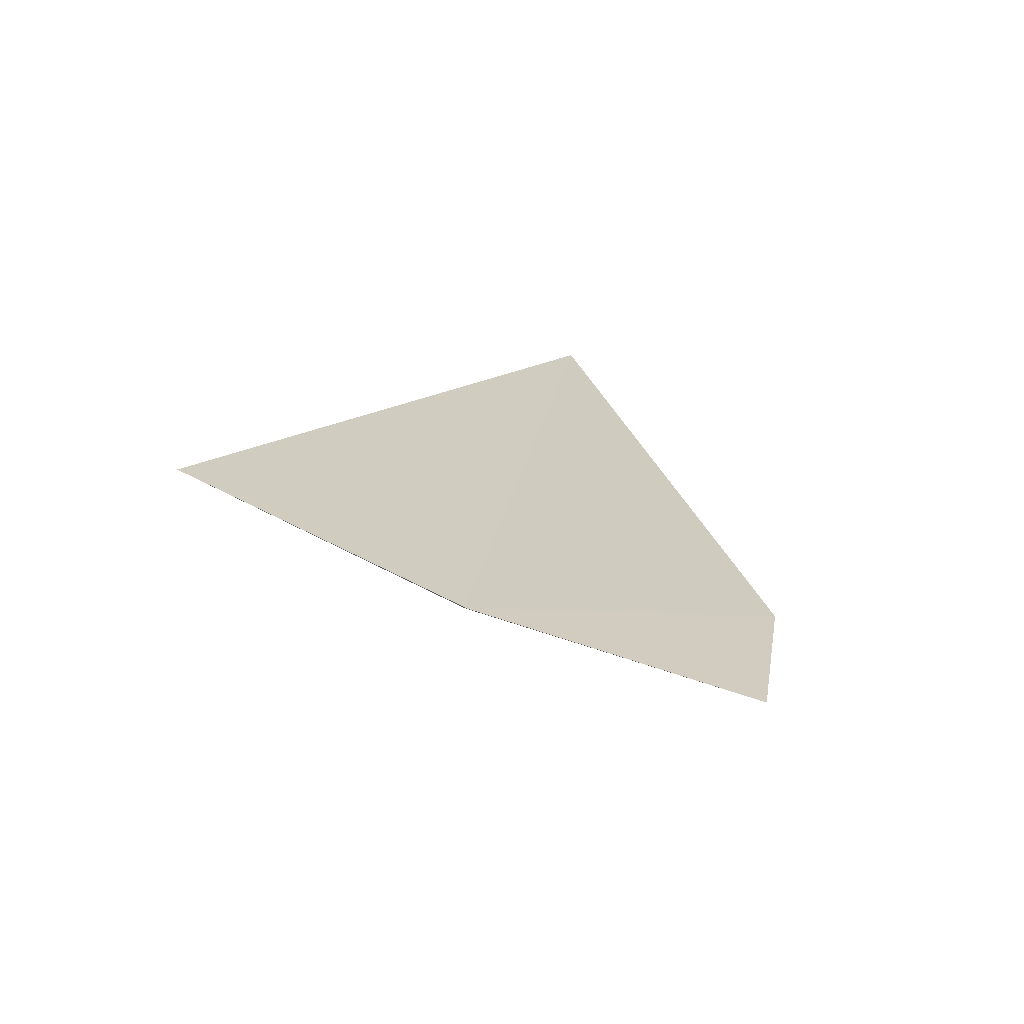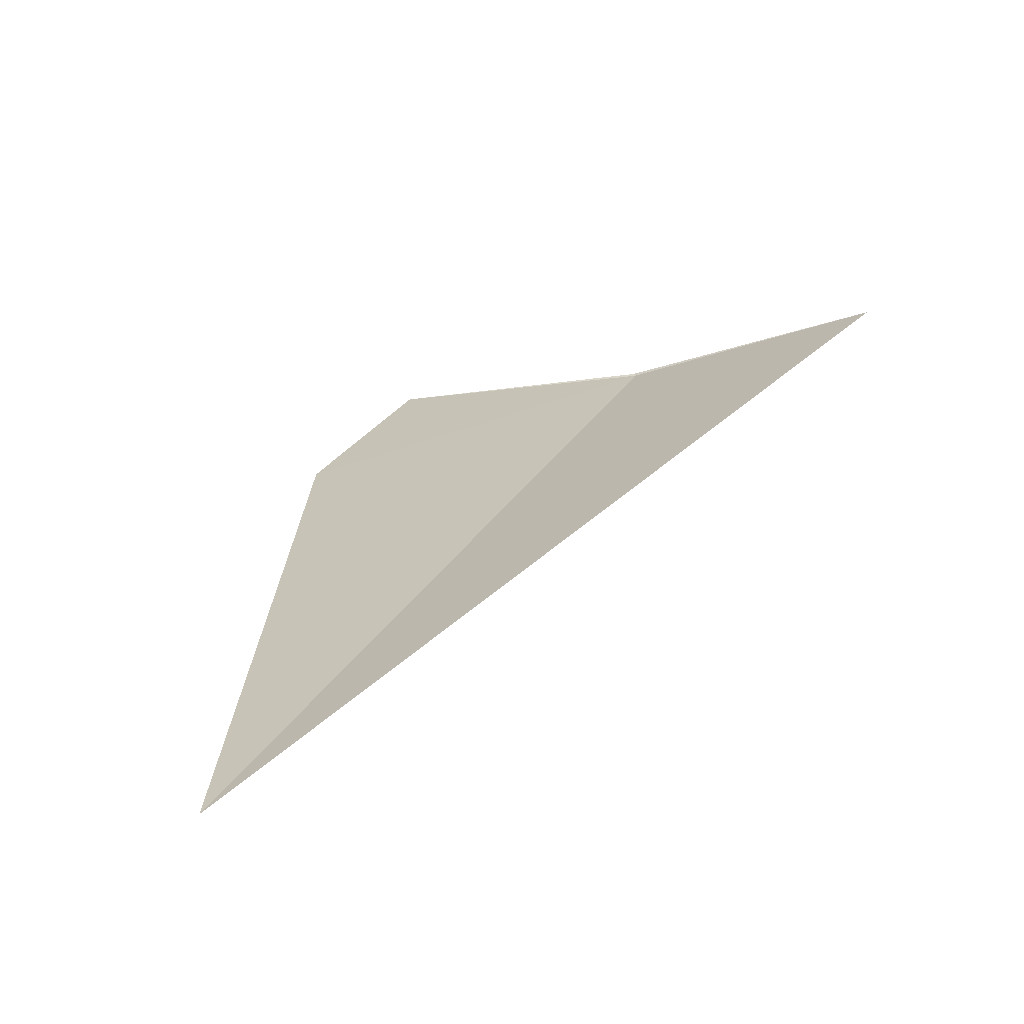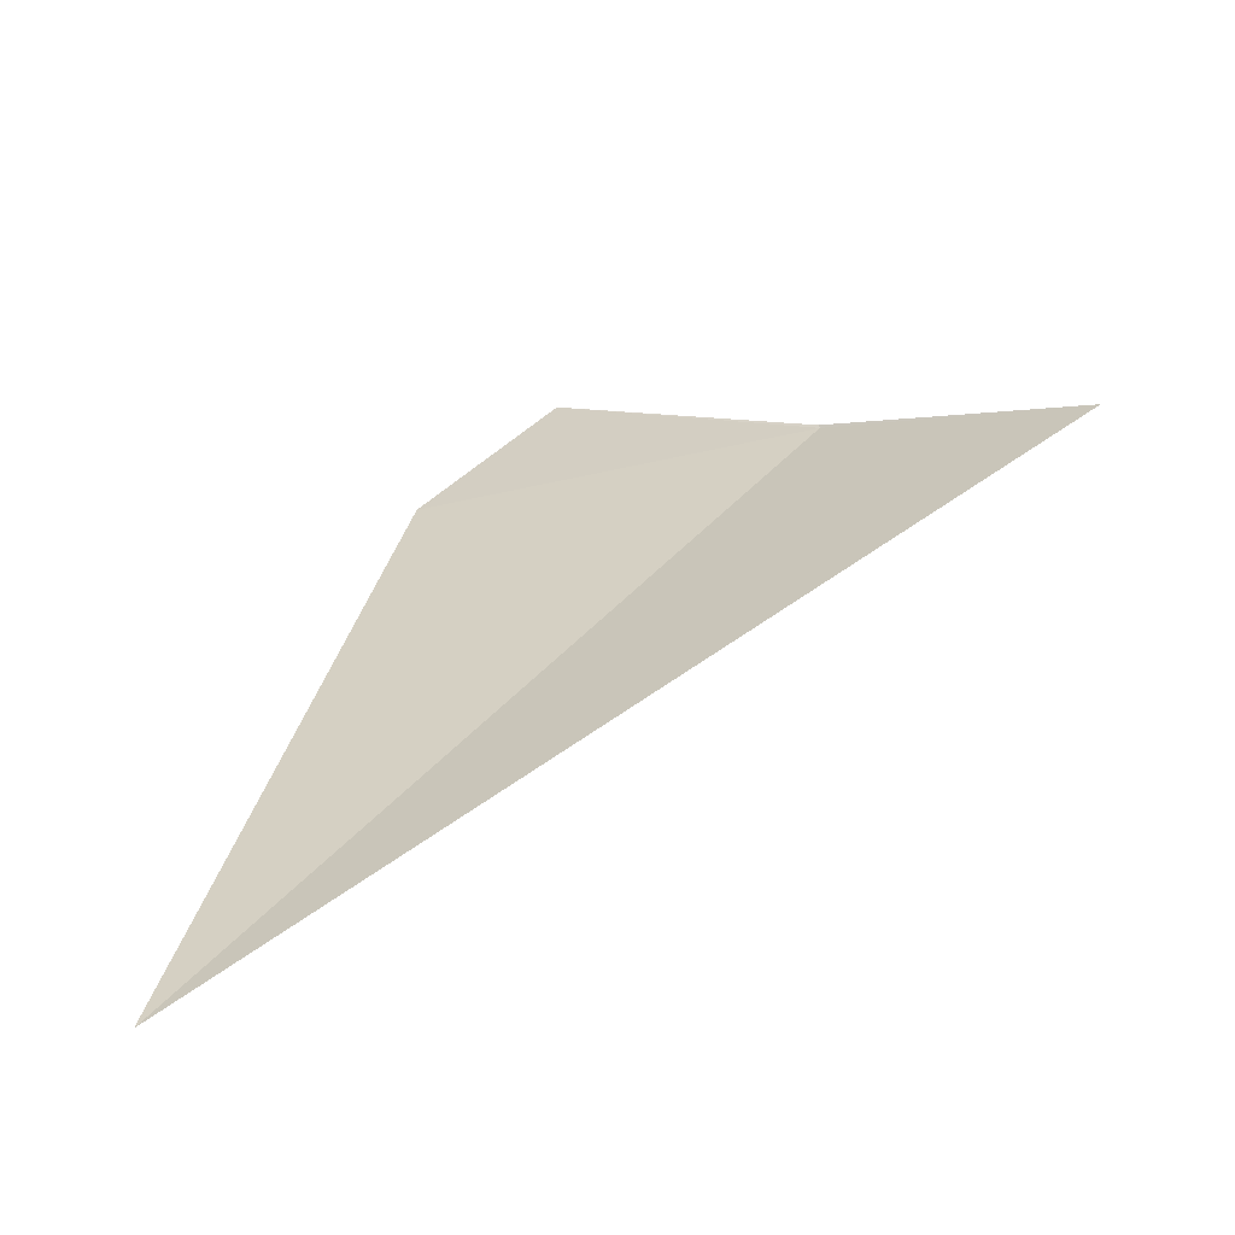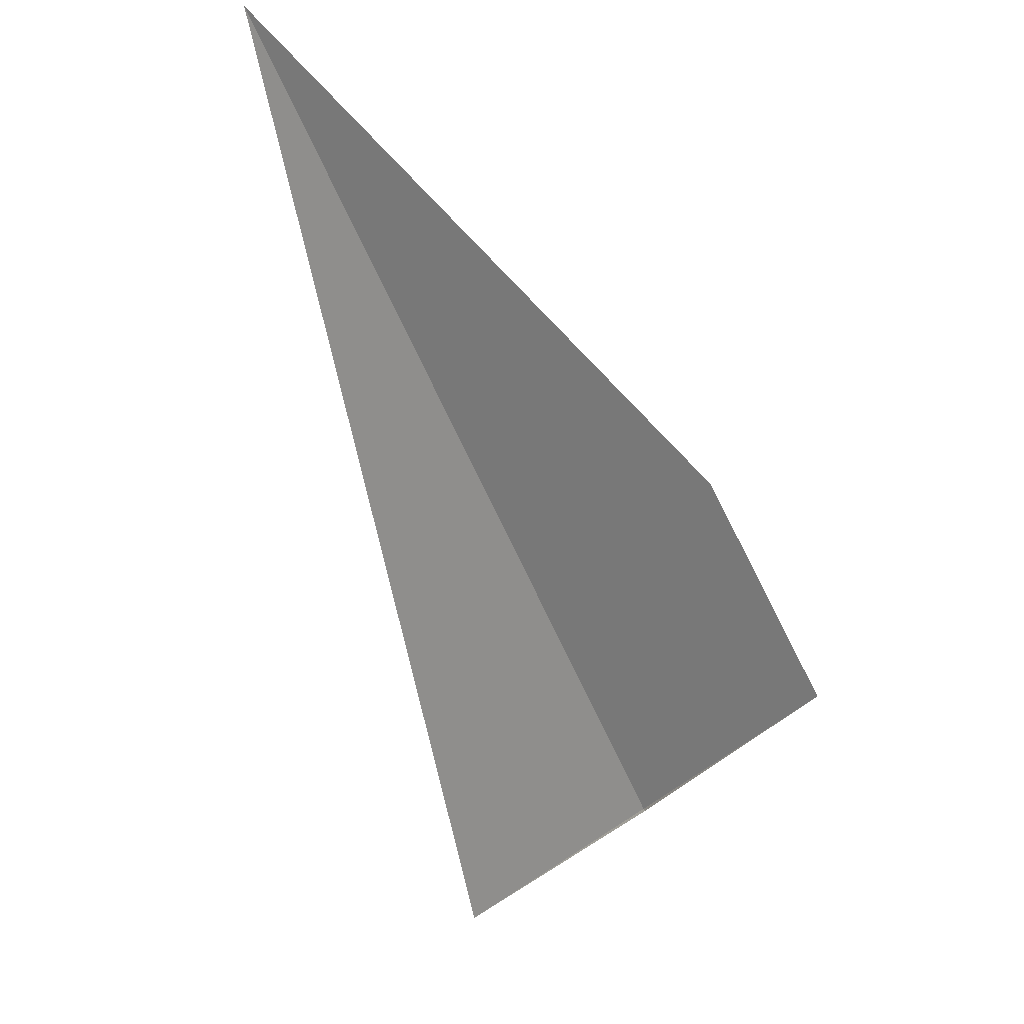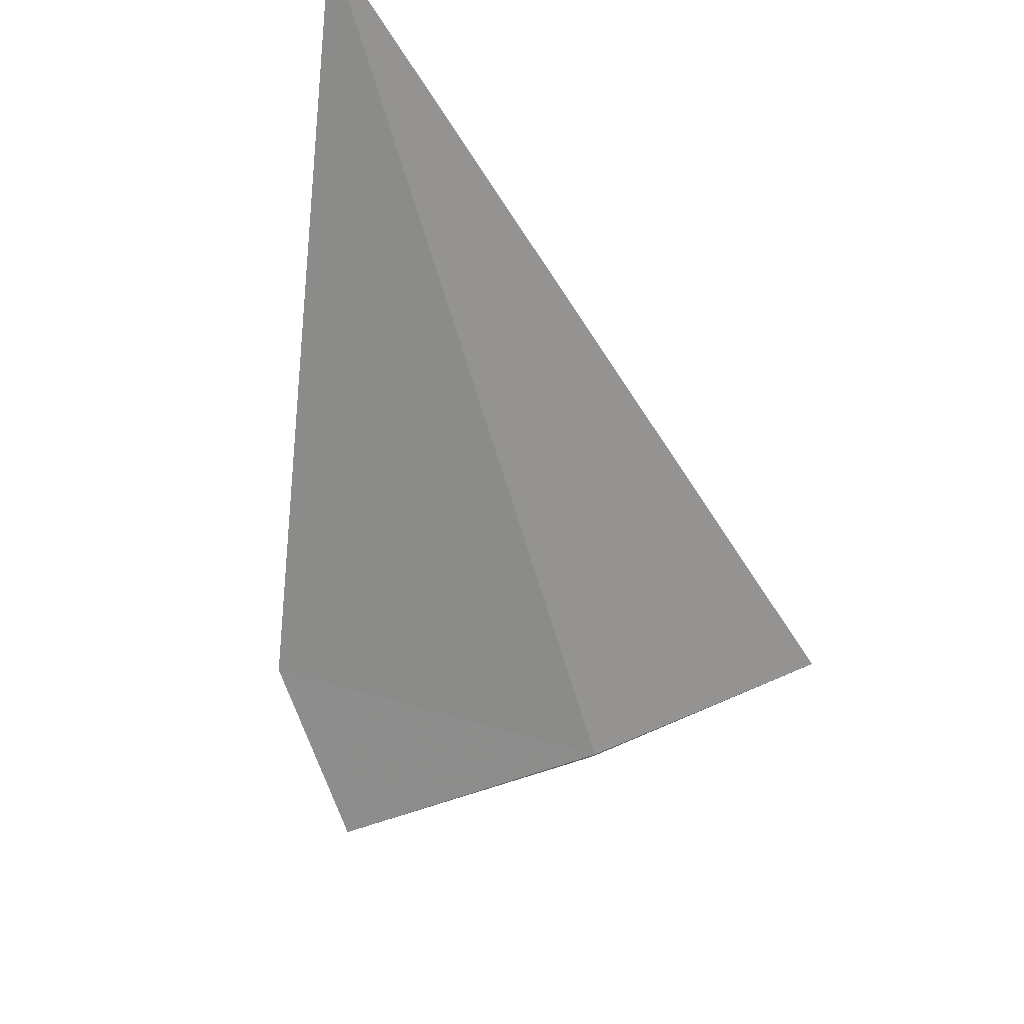
<metadata>
{"format":"obj","ext":"obj","renderer":"f3d","projection":"perspective","resolution":1024,"background":"white","views":[{"elev":6.0,"azim":47.6,"up":"+Z"},{"elev":40.6,"azim":-114.5,"up":"+Z"},{"elev":50.3,"azim":-105.0,"up":"+Z"},{"elev":27.2,"azim":65.8,"up":"+Y"},{"elev":-47.2,"azim":-123.6,"up":"+Z"}]}
</metadata>
<code>
v 20.35 17.93 3.778
v 20.44 18.04 3.732
v 20.35 17.93 3.778
v 20.27 17.83 3.844
v 20.37 18.13 3.756
v 20.04 18.3 3.878
f 1 3 2
f 1 4 3
f 1 2 5
f 1 5 6
f 1 6 4

</code>
